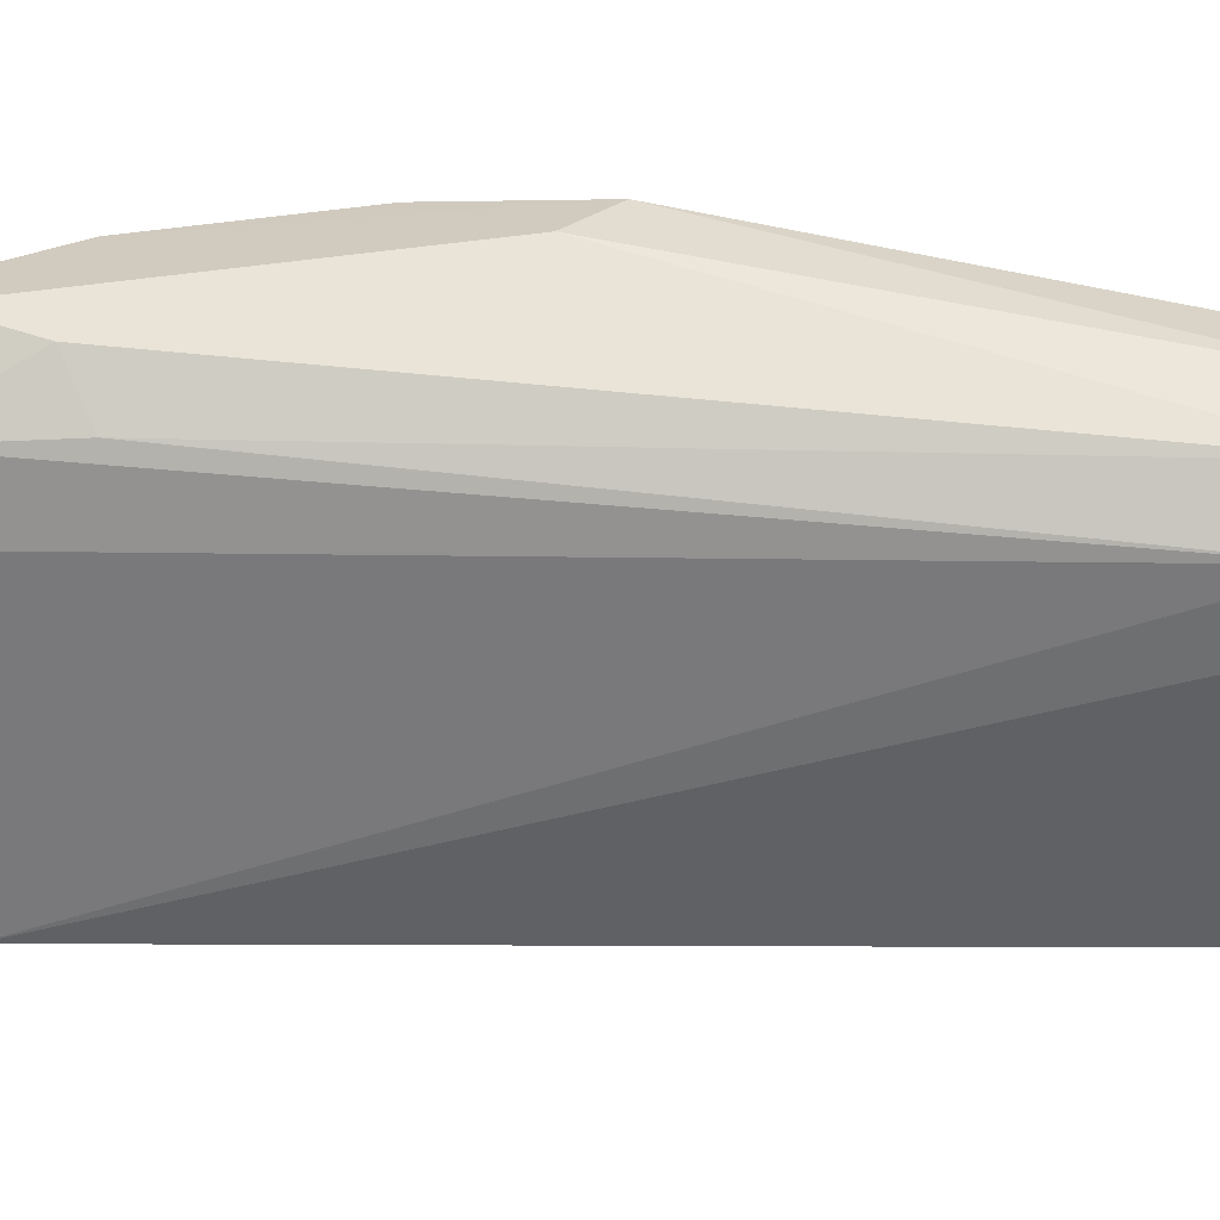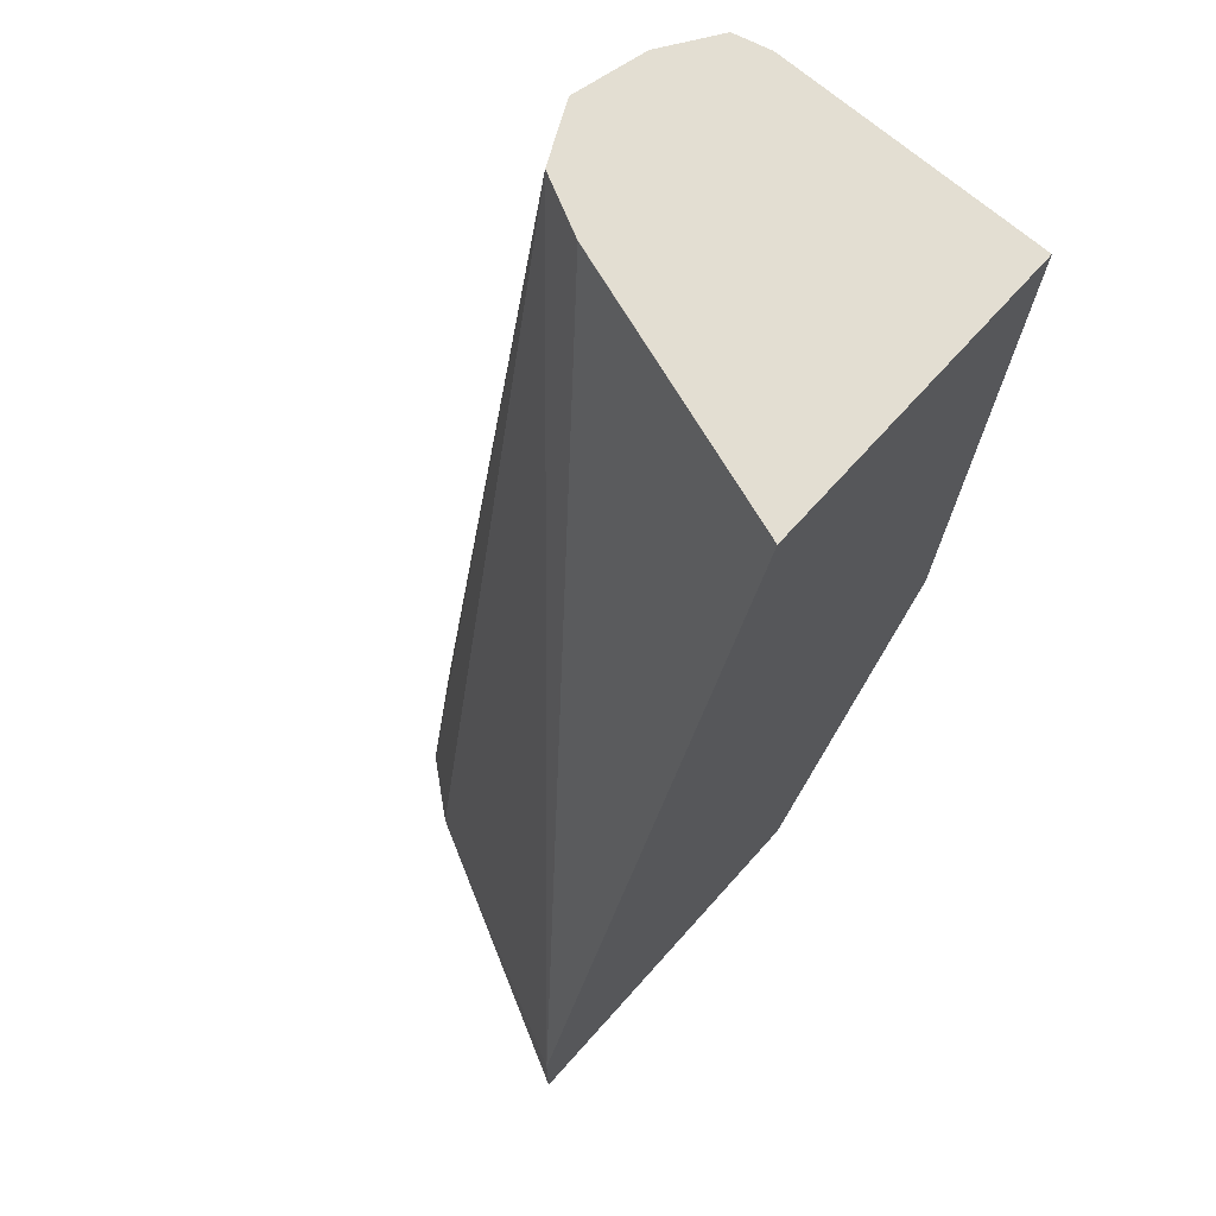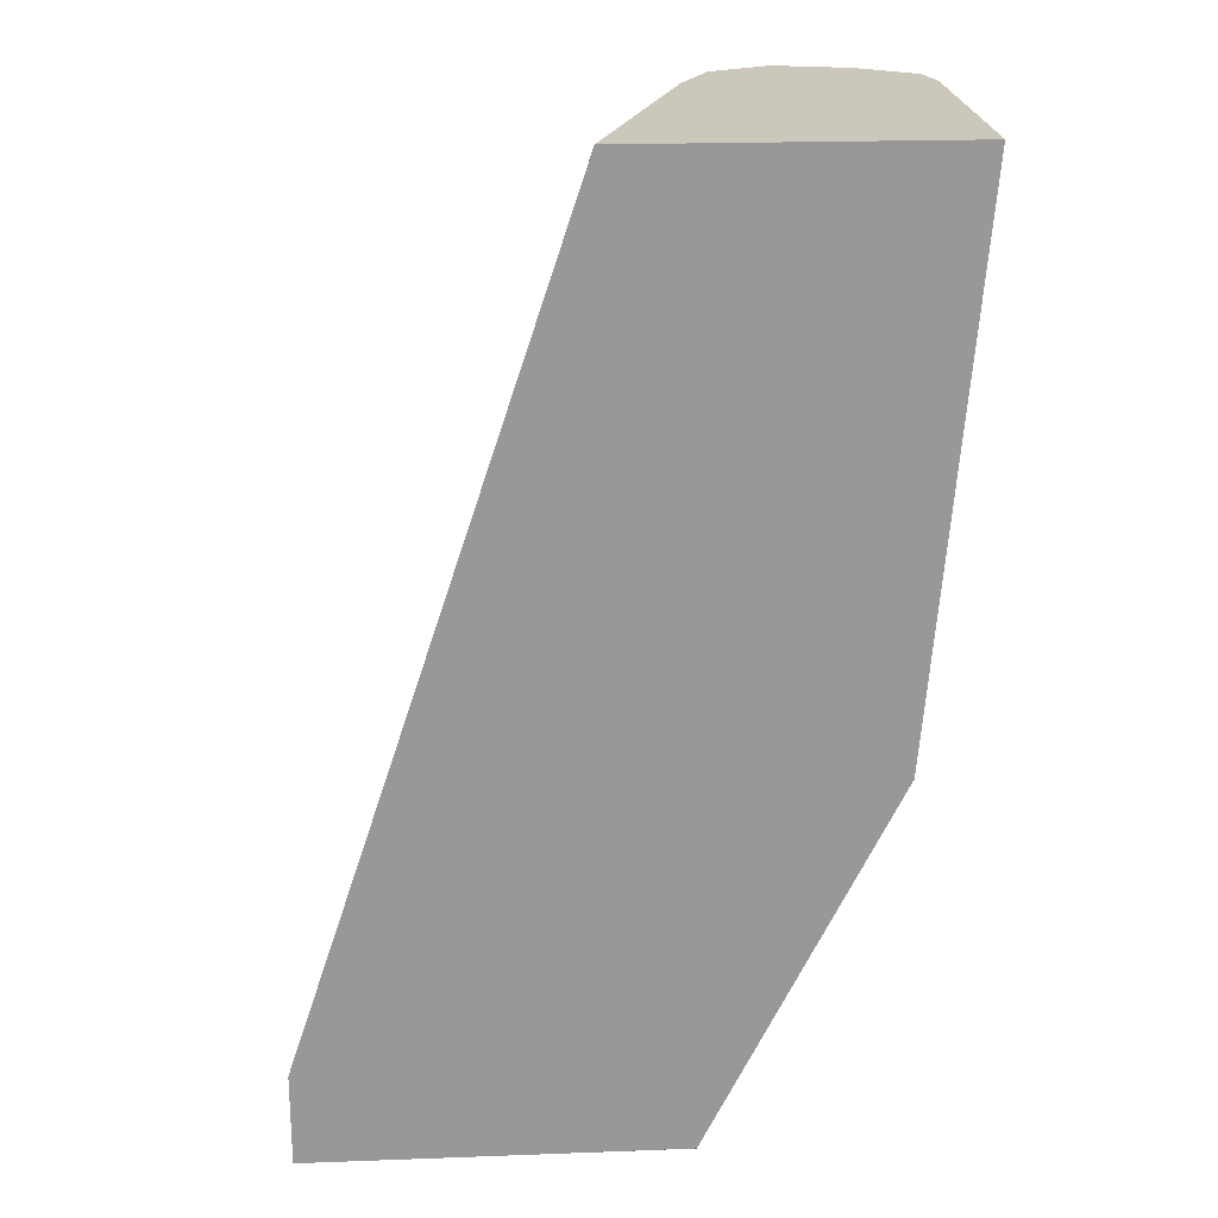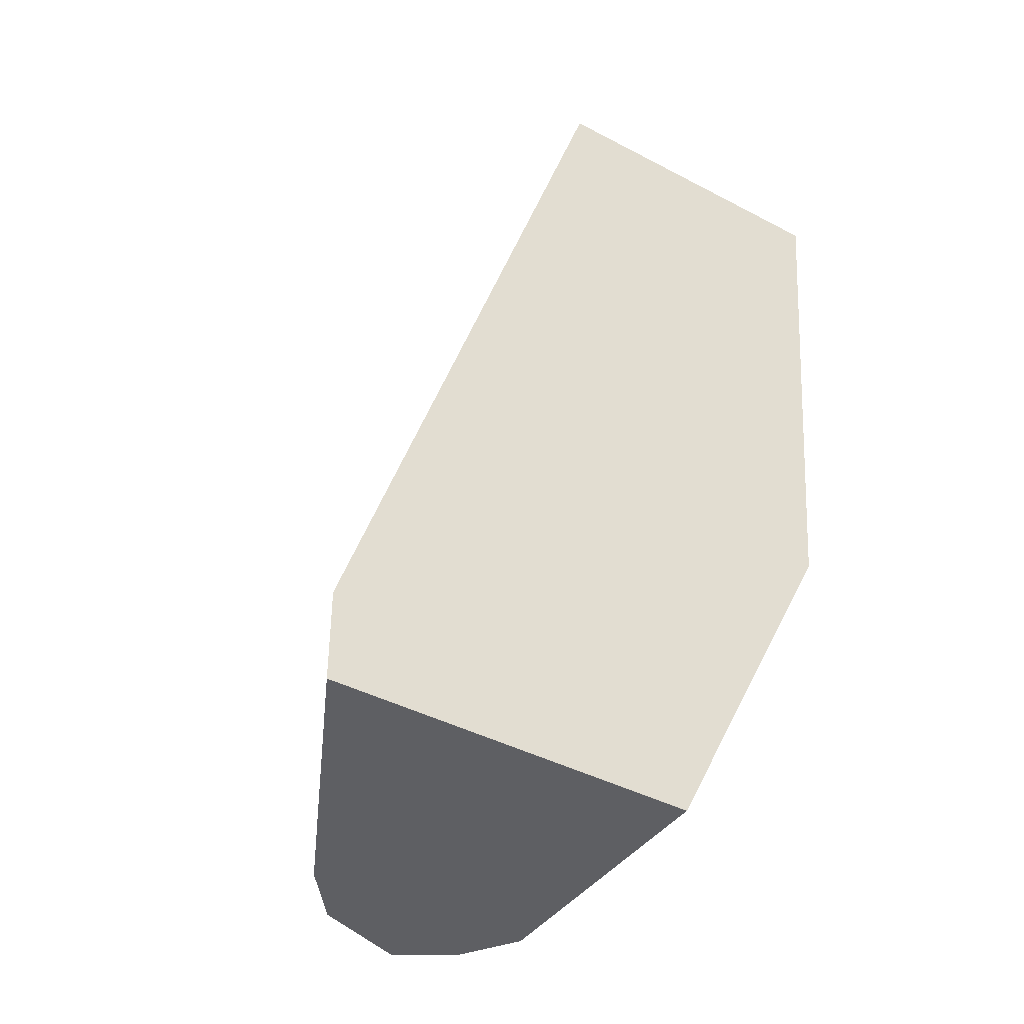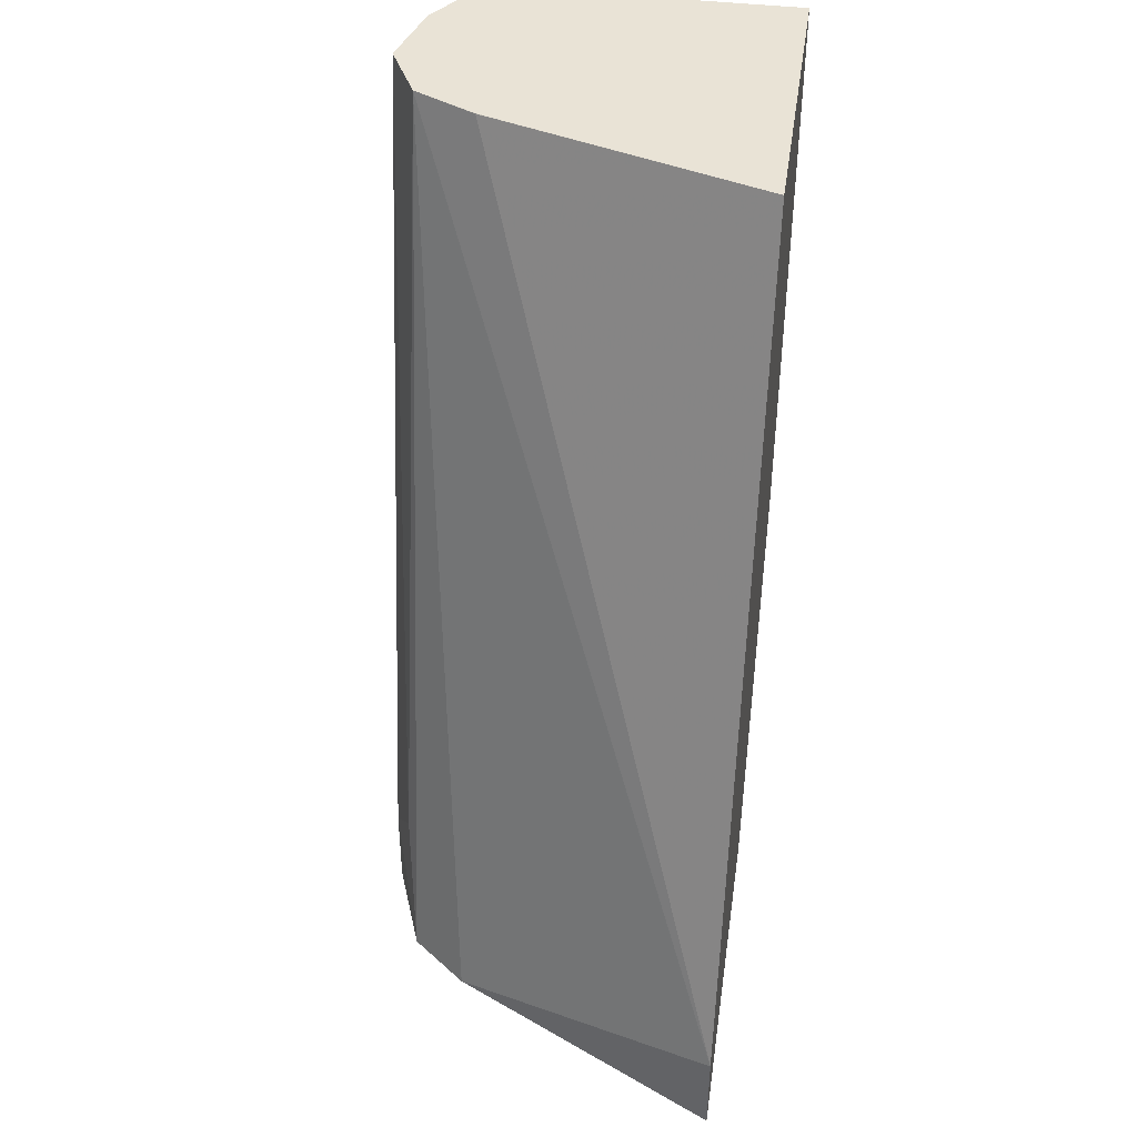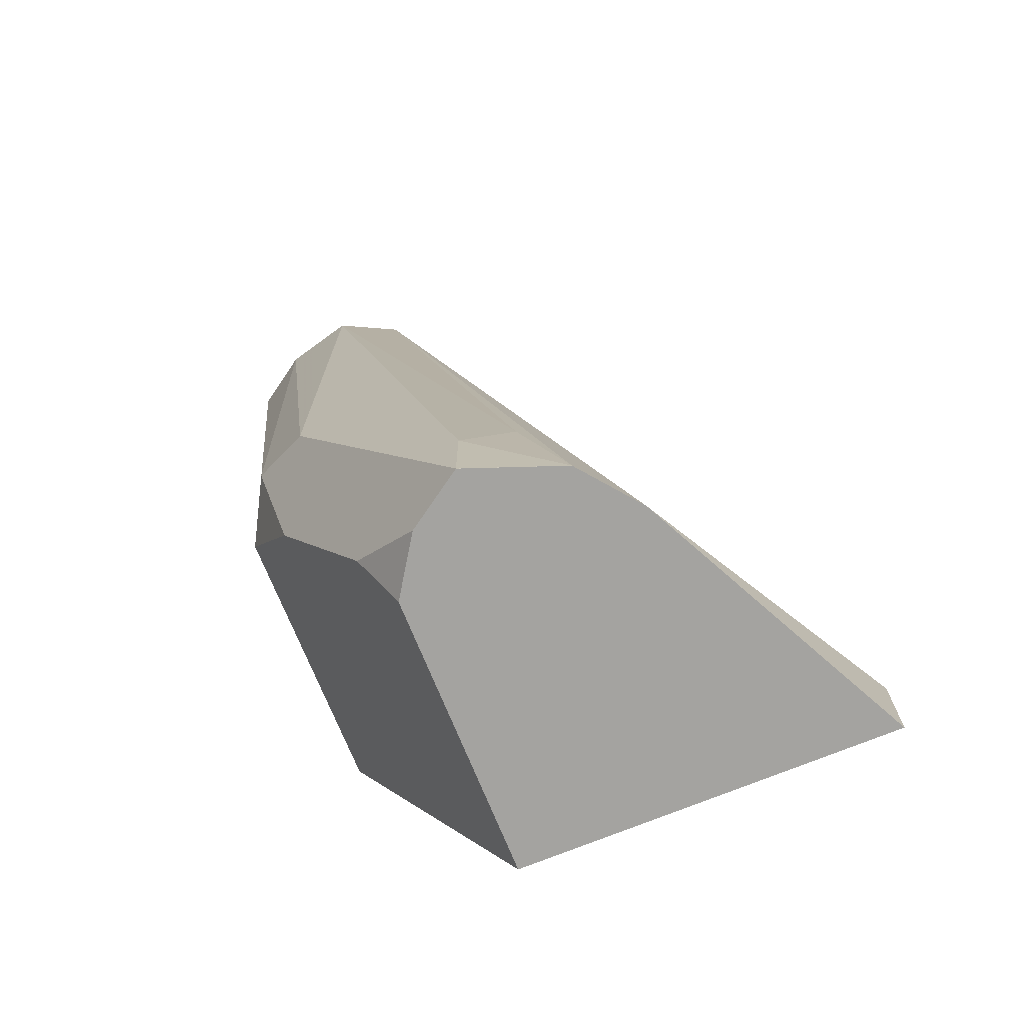
<metadata>
{"format":"obj","ext":"obj","renderer":"f3d","projection":"perspective","resolution":1024,"background":"white","views":[{"elev":61.0,"azim":-71.4,"up":"+Y"},{"elev":67.7,"azim":-48.3,"up":"+Z"},{"elev":21.6,"azim":-3.7,"up":"+Z"},{"elev":-41.3,"azim":-32.6,"up":"+Z"},{"elev":42.0,"azim":-81.8,"up":"+Z"},{"elev":-73.0,"azim":-157.9,"up":"+Z"}]}
</metadata>
<code>
v -0.01814 0.2009 -0.7122
v 0.00913 0.2556 -0.7304
v -0.01814 0.2009 -0.7304
v 0.03655 0.2009 -0.5477
v 0.05477 0.2556 -0.5478
v 0.06087 0.2678 -0.5477
v 0.01824 0.267 -0.7304
v 0.02924 0.2009 -0.7304
v 0.1004 0.2009 -0.5477
v 0.0548 0.2556 -0.5477
v 0.07297 0.2739 -0.5477
v 0.02739 0.2693 -0.703
v 0.03653 0.2739 -0.7121
v 0.03653 0.2739 -0.7304
v 0.03652 0.2739 -0.7304
v 0.05476 0.2009 -0.7304
v 0.05477 0.2009 -0.7304
v 0.1004 0.2556 -0.5477
v 0.09129 0.2009 -0.6573
v 0.0733 0.2738 -0.5477
v 0.07303 0.2739 -0.5478
v 0.04747 0.2666 -0.7304
v 0.07303 0.2739 -0.6573
v 0.08521 0.2678 -0.6512
v 0.05476 0.2556 -0.7304
v 0.06695 0.2009 -0.706
v 0.06086 0.2009 -0.7182
v 0.05481 0.2009 -0.7303
v 0.09861 0.2629 -0.5477
v 0.09129 0.2556 -0.6573
v 0.08765 0.2702 -0.5477
v 0.06086 0.2617 -0.7182
v 0.07911 0.2617 -0.6817
v 0.06695 0.2495 -0.706
f 16 34 26
f 16 25 34
f 14 24 22
f 14 23 24
f 14 22 15
f 13 23 14
f 11 20 21
f 12 21 13
f 11 21 12
f 9 30 18
f 9 19 30
f 16 26 27
f 13 21 23
f 16 27 28
f 24 30 33
f 18 30 29
f 19 26 34
f 19 34 30
f 20 31 23
f 20 23 21
f 22 24 32
f 22 32 25
f 23 31 24
f 8 16 17
f 24 33 32
f 24 31 29
f 24 29 30
f 25 32 34
f 30 34 32
f 16 28 17
f 7 12 13
f 30 32 33
f 7 13 14
f 7 14 15
f 1 2 3
f 1 3 8
f 1 17 28
f 1 28 27
f 1 27 26
f 1 26 19
f 1 19 9
f 1 9 4
f 1 4 5
f 1 5 6
f 1 6 2
f 2 7 15
f 2 15 22
f 2 22 25
f 1 8 17
f 2 16 8
f 2 25 16
f 6 11 12
f 6 12 7
f 4 10 5
f 4 6 10
f 4 11 6
f 5 10 6
f 4 31 20
f 4 29 31
f 4 18 29
f 4 9 18
f 2 6 7
f 4 20 11
f 2 8 3

</code>
